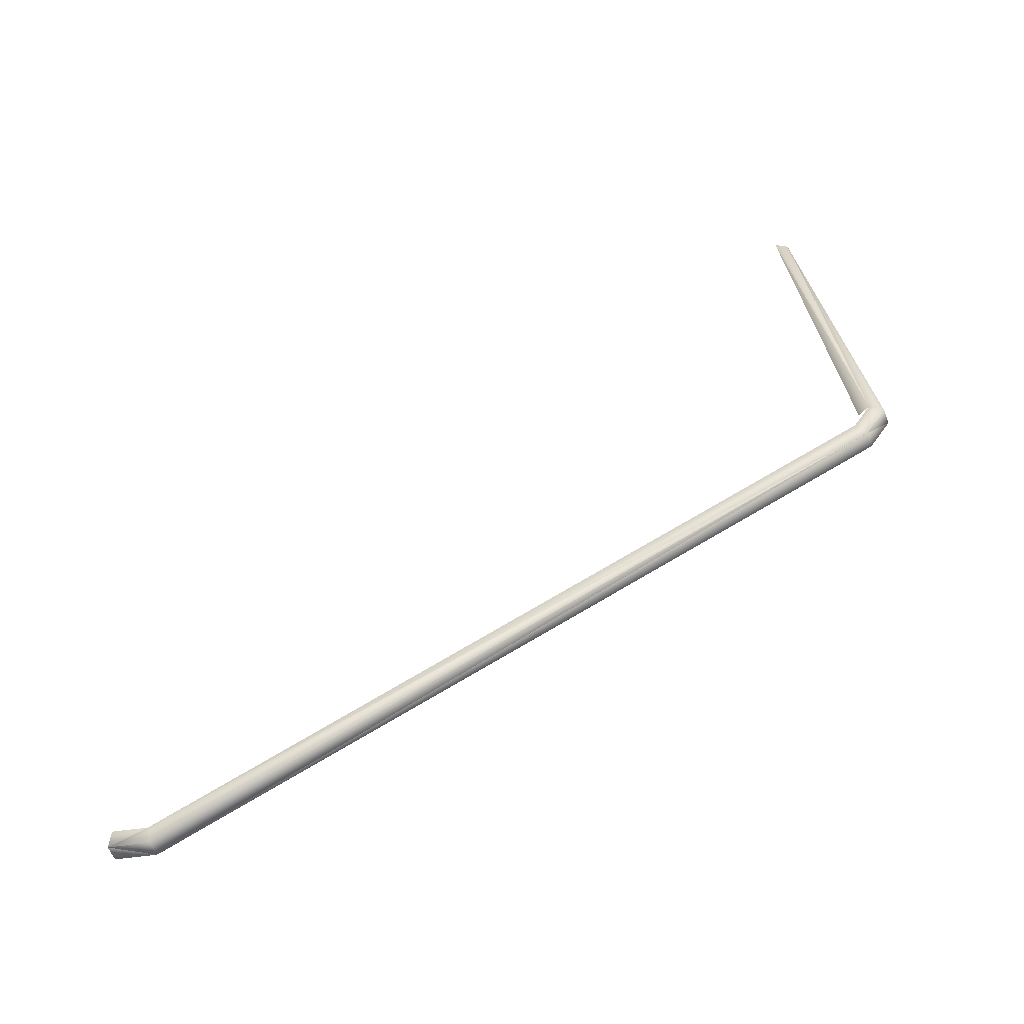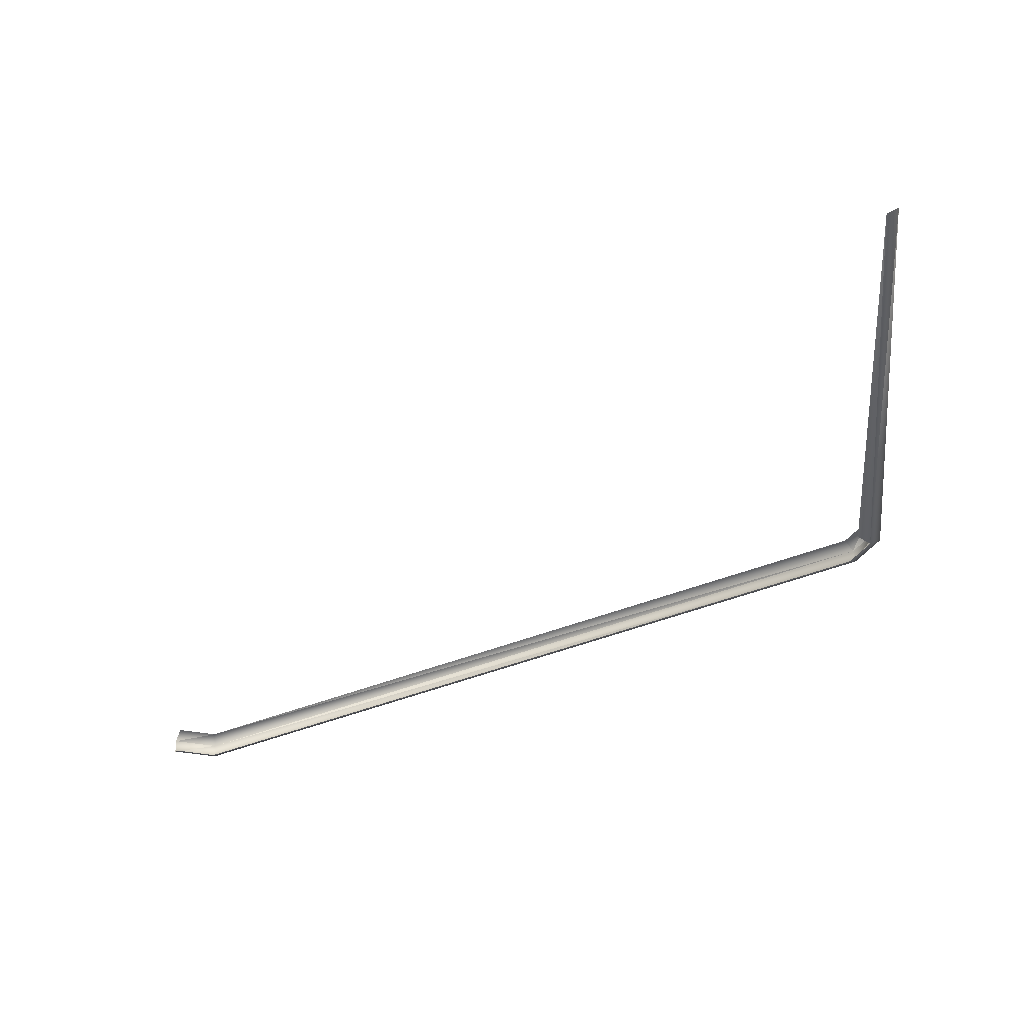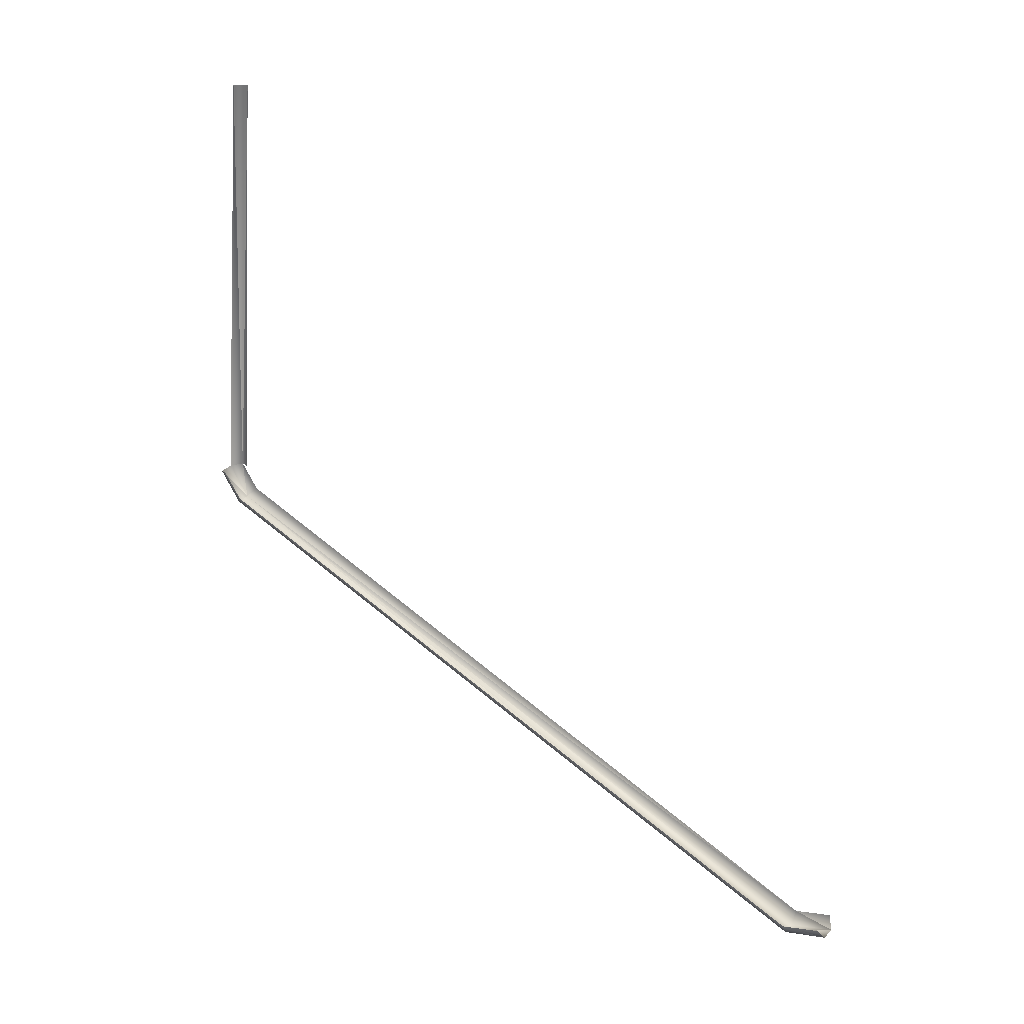
<metadata>
{"format":"obj","ext":"obj","renderer":"f3d","projection":"perspective","resolution":1024,"background":"white","views":[{"elev":-60.4,"azim":111.4,"up":"+Z"},{"elev":47.7,"azim":86.4,"up":"+Z"},{"elev":29.1,"azim":-56.4,"up":"+Z"}]}
</metadata>
<code>
o LM_GI_GI13_TriggerLaneL
v -1189 8.257e+04 -2.421e+04
v 1189 8.257e+04 -2.421e+04
v -1189 8.615e+04 -1.892e+04
v 2378 -3.859e+04 -6.753e+04
v 2378 -3.245e+04 -6.943e+04
v 1189 -3.955e+04 -6.935e+04
v 1189 8.615e+04 -1.892e+04
v 2378 8.417e+04 -1.836e+04
v 1189 7.921e+04 5.401e+04
v -1189 8.257e+04 -2.421e+04
v -1189 -3.245e+04 -7.148e+04
v 1189 8.257e+04 -2.421e+04
v 2378 8.417e+04 -1.836e+04
v 1189 8.219e+04 -1.779e+04
v 2378 7.719e+04 5.401e+04
v 2378 8.121e+04 -2.27e+04
v 1189 8.257e+04 -2.421e+04
v 2378 -3.245e+04 -6.943e+04
v 2378 8.121e+04 -2.27e+04
v 2378 8.417e+04 -1.836e+04
v 1189 8.257e+04 -2.421e+04
v -2378 8.121e+04 -2.27e+04
v -2378 -3.245e+04 -6.943e+04
v -1189 8.257e+04 -2.421e+04
v -1189 -3.955e+04 -6.935e+04
v 1189 -3.955e+04 -6.935e+04
v -1189 -3.245e+04 -7.148e+04
v -2378 8.121e+04 -2.27e+04
v -1189 8.257e+04 -2.421e+04
v -2378 8.417e+04 -1.836e+04
v -2378 -3.859e+04 -6.753e+04
v -1189 -3.955e+04 -6.935e+04
v -2378 -3.245e+04 -6.943e+04
v 1189 8.257e+04 -2.421e+04
v 1189 8.615e+04 -1.892e+04
v -1189 8.615e+04 -1.892e+04
v 2378 -3.245e+04 -6.943e+04
v 1189 -3.245e+04 -7.148e+04
v 1189 -3.955e+04 -6.935e+04
v 2378 8.417e+04 -1.836e+04
v 2378 7.719e+04 5.401e+04
v 1189 7.921e+04 5.401e+04
v -1189 -3.245e+04 -7.148e+04
v 1189 -3.245e+04 -7.148e+04
v 1189 8.257e+04 -2.421e+04
v 1189 8.257e+04 -2.421e+04
v 1189 -3.245e+04 -7.148e+04
v 2378 -3.245e+04 -6.943e+04
v 2378 8.417e+04 -1.836e+04
v 1189 8.615e+04 -1.892e+04
v 1189 8.257e+04 -2.421e+04
v -2378 -3.245e+04 -6.943e+04
v -1189 -3.245e+04 -7.148e+04
v -1189 8.257e+04 -2.421e+04
v 1189 -3.955e+04 -6.935e+04
v 1189 -3.245e+04 -7.148e+04
v -1189 -3.245e+04 -7.148e+04
v -1189 8.257e+04 -2.421e+04
v -1189 8.615e+04 -1.892e+04
v -2378 8.417e+04 -1.836e+04
v -1189 -3.955e+04 -6.935e+04
v -1189 -3.245e+04 -7.148e+04
v -2378 -3.245e+04 -6.943e+04
f 3 2 1
f 6 5 4
f 9 8 7
f 12 11 10
f 15 14 13
f 18 17 16
f 21 20 19
f 24 23 22
f 27 26 25
f 30 29 28
f 33 32 31
f 36 35 34
f 39 38 37
f 42 41 40
f 45 44 43
f 48 47 46
f 51 50 49
f 54 53 52
f 57 56 55
f 60 59 58
f 63 62 61

</code>
